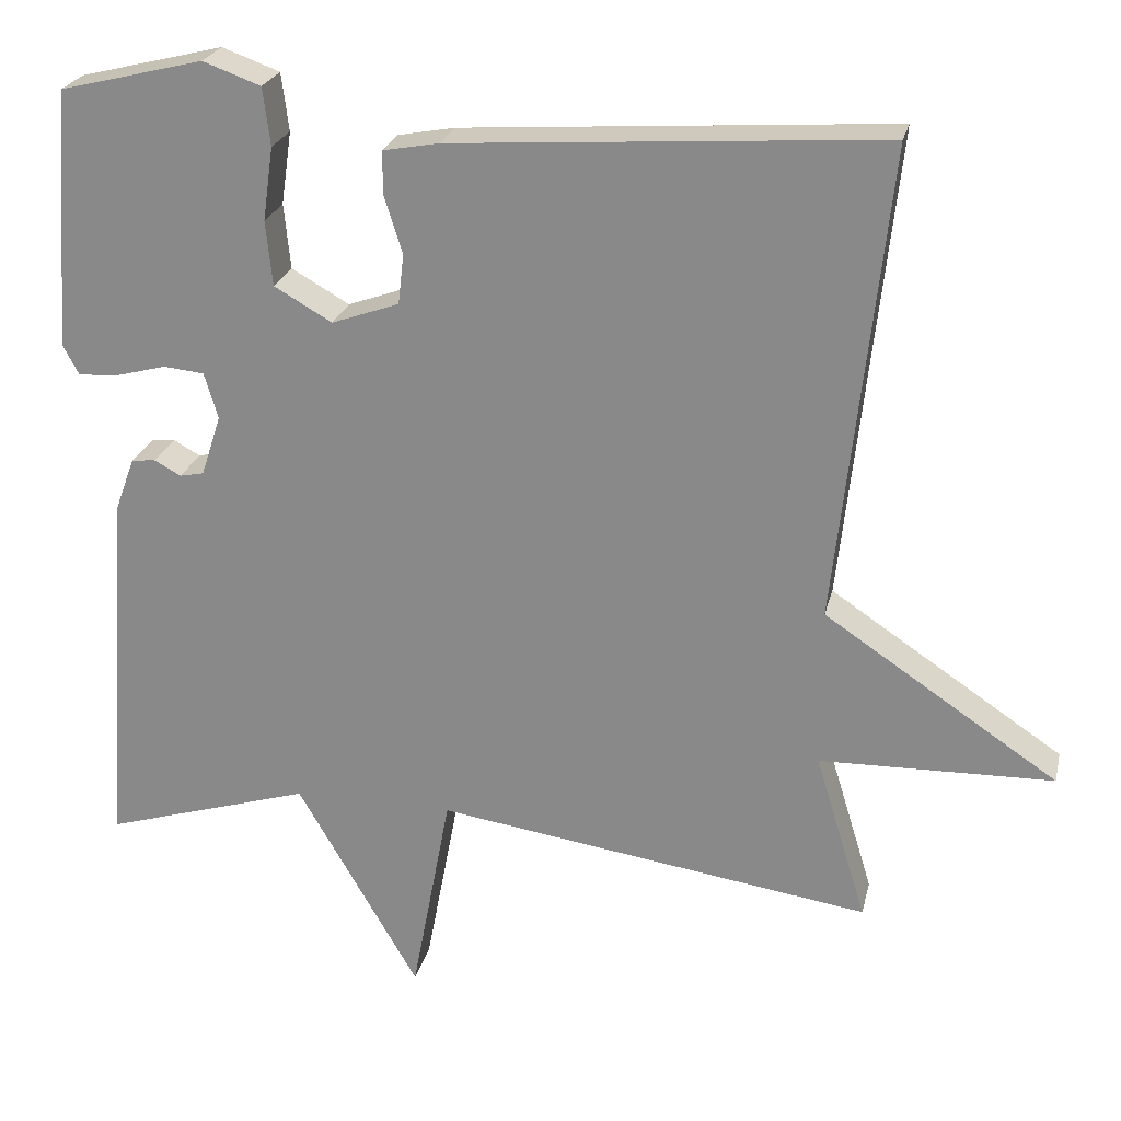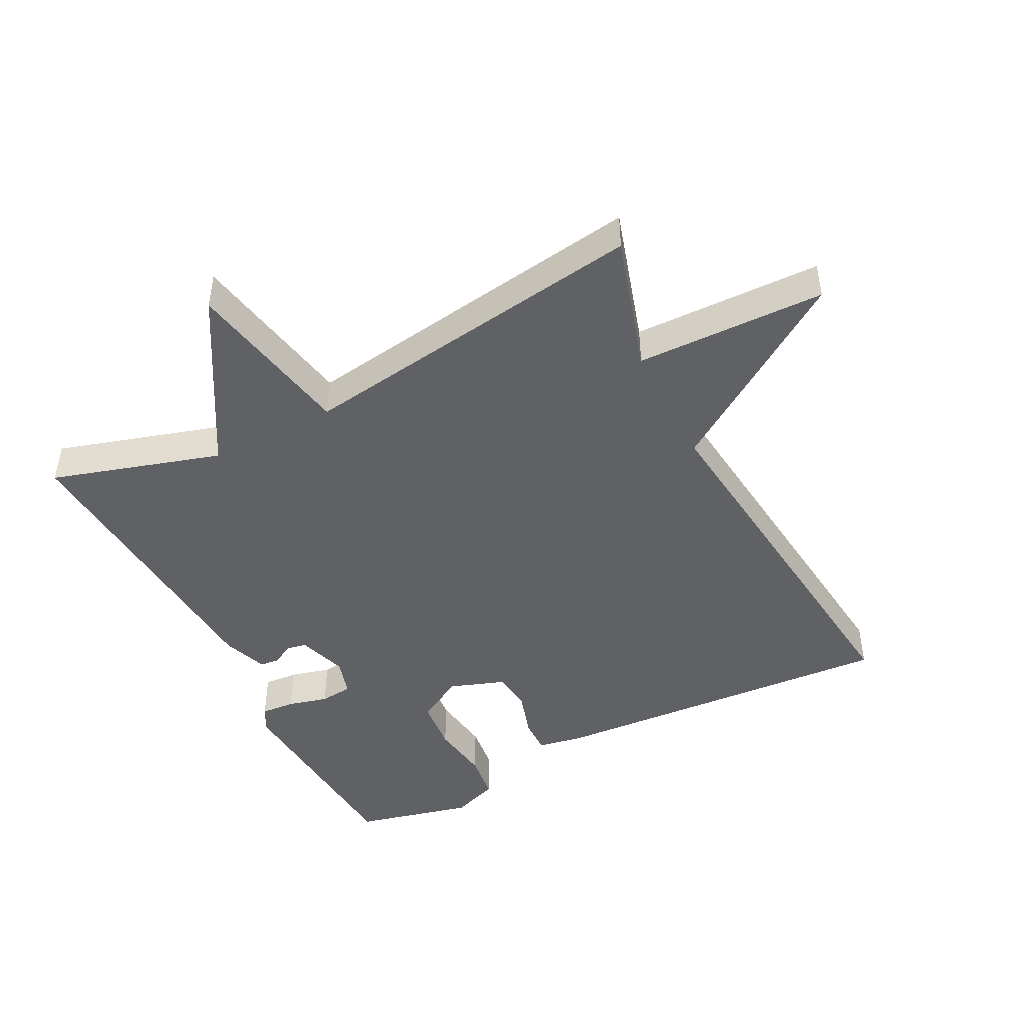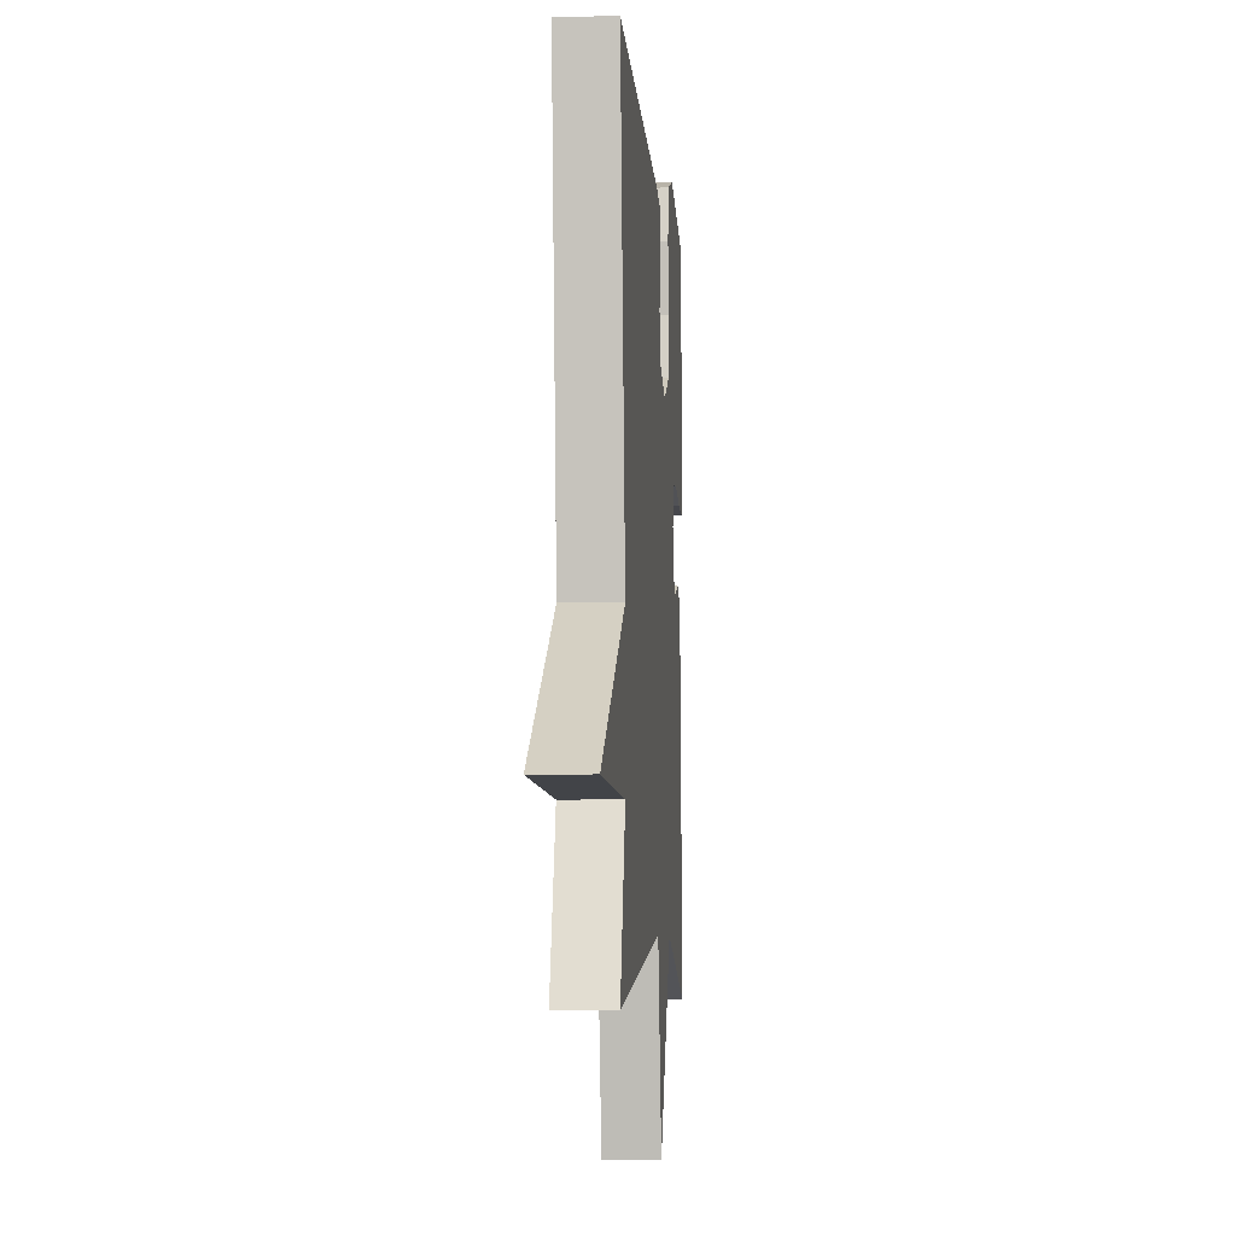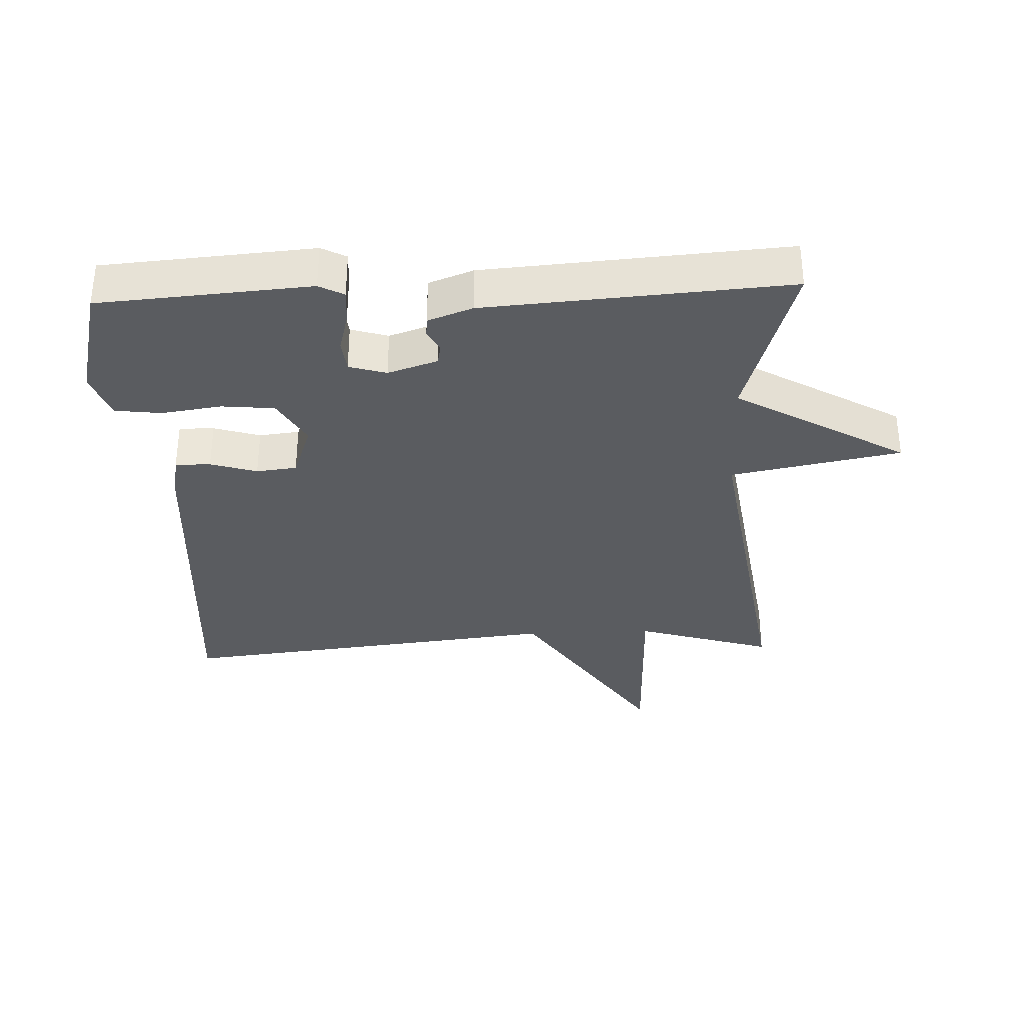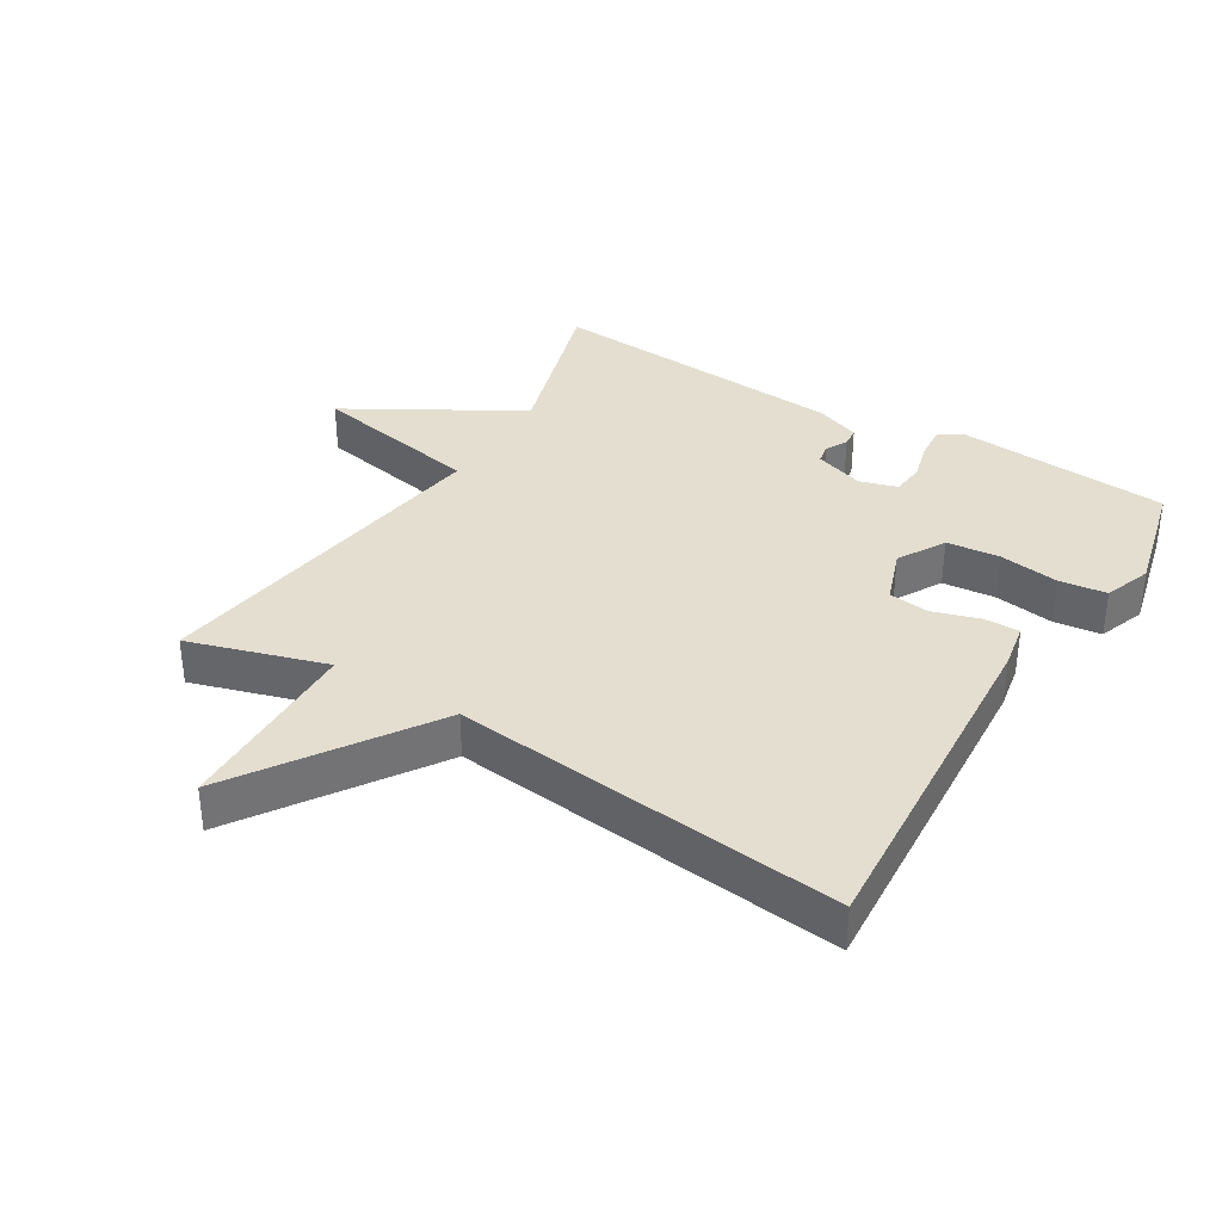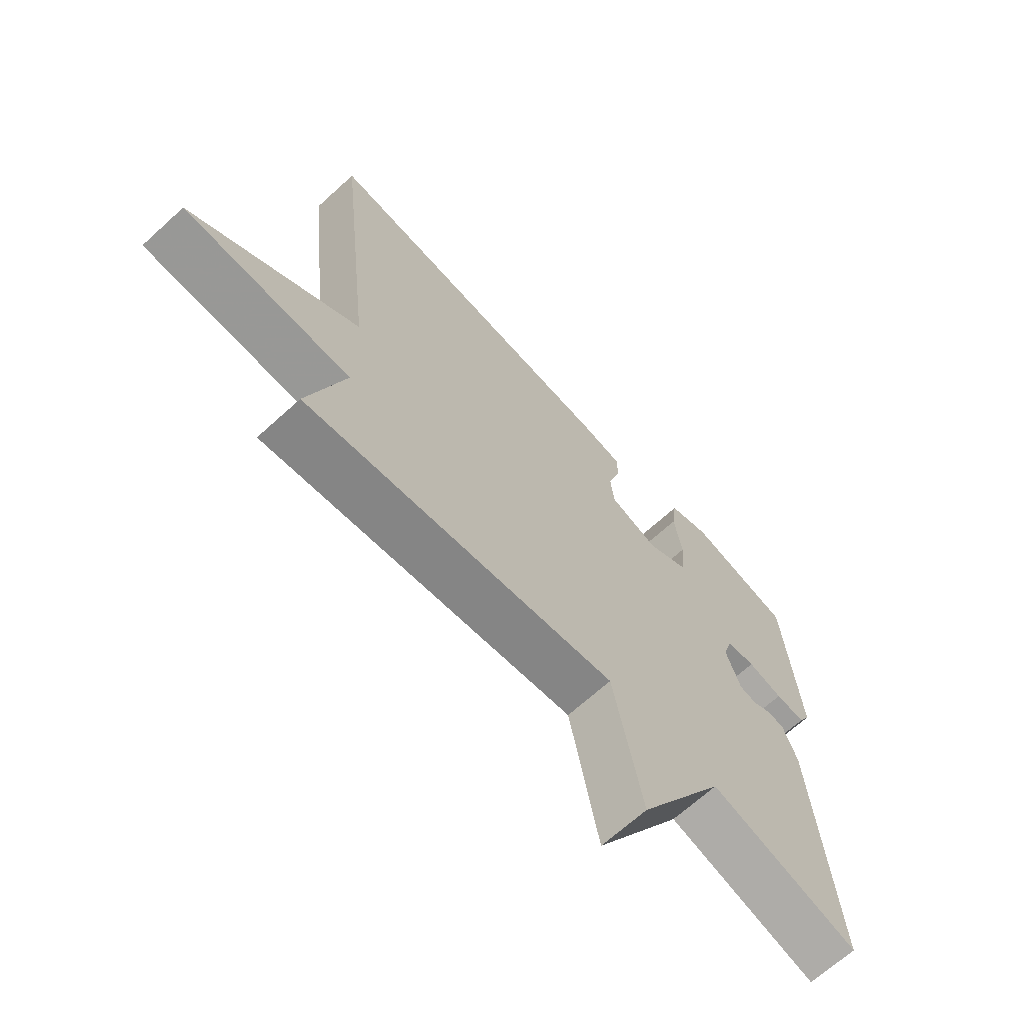
<metadata>
{"format":"obj","ext":"obj","renderer":"f3d","projection":"perspective","resolution":1024,"background":"white","views":[{"elev":24.1,"azim":-167.1,"up":"+Z"},{"elev":-46.3,"azim":-152.8,"up":"+Y"},{"elev":-6.6,"azim":-85.3,"up":"+Z"},{"elev":-34.0,"azim":92.4,"up":"+Y"},{"elev":35.8,"azim":-58.6,"up":"+Y"},{"elev":-67.6,"azim":-47.6,"up":"+Z"}]}
</metadata>
<code>
v 0.5 0.07 -0.5
v 0.241 0.07 -0.421
v 0.09 0.07 -0.681
v 0.041 0.07 -0.421
v -0.5 0.07 -0.5
v -0.436 0.07 -0.291
v -0.726 0.07 -0.284
v -0.436 0.07 -0.091
v -0.5 0.07 0.5
v 0.035 0.07 0.463
v 0.105 0.07 0.45
v 0.104 0.07 0.396
v 0.082 0.07 0.325
v 0.089 0.07 0.263
v 0.173 0.07 0.233
v 0.245 0.07 0.274
v 0.253 0.07 0.355
v 0.24 0.07 0.446
v 0.249 0.07 0.518
v 0.321 0.07 0.544
v 0.5 0.07 0.5
v 0.524 0.07 0.177
v 0.504 0.07 0.139
v 0.452 0.07 0.143
v 0.391 0.07 0.159
v 0.341 0.07 0.154
v 0.324 0.07 0.097
v 0.349 0.07 0.021
v 0.379 0.07 0.015
v 0.412 0.07 0.033
v 0.442 0.07 0.03
v 0.467 0.07 -0.038
v 0.5 0 -0.5
v 0.241 0 -0.421
v 0.09 0 -0.681
v 0.041 0 -0.421
v -0.5 0 -0.5
v -0.436 0 -0.291
v -0.726 0 -0.284
v -0.436 0 -0.091
v -0.5 0 0.5
v 0.035 0 0.463
v 0.105 0 0.45
v 0.104 0 0.396
v 0.082 0 0.325
v 0.089 0 0.263
v 0.173 0 0.233
v 0.245 0 0.274
v 0.253 0 0.355
v 0.24 0 0.446
v 0.249 0 0.518
v 0.321 0 0.544
v 0.5 0 0.5
v 0.524 0 0.177
v 0.504 0 0.139
v 0.452 0 0.143
v 0.391 0 0.159
v 0.341 0 0.154
v 0.324 0 0.097
v 0.349 0 0.021
v 0.379 0 0.015
v 0.412 0 0.033
v 0.442 0 0.03
v 0.467 0 -0.038
f 32 1 2
f 31 32 2
f 30 31 2
f 29 30 2
f 2 3 4
f 29 2 4
f 28 29 4
f 4 5 6
f 28 4 6
f 27 28 6
f 6 7 8
f 27 6 8
f 26 27 8
f 23 24 25
f 22 23 25
f 21 22 25
f 20 21 25
f 19 20 25
f 18 19 25
f 17 18 25
f 16 17 25 26
f 15 16 26
f 14 15 26 8
f 11 12 13
f 10 11 13
f 9 10 13
f 8 9 13
f 8 13 14
f 34 33 64
f 34 64 63
f 34 63 62
f 34 62 61
f 36 35 34
f 36 34 61
f 36 61 60
f 38 37 36
f 38 36 60
f 38 60 59
f 40 39 38
f 40 38 59
f 40 59 58
f 57 56 55
f 57 55 54
f 57 54 53
f 57 53 52
f 57 52 51
f 57 51 50
f 57 50 49
f 58 57 49 48
f 58 48 47
f 40 58 47 46
f 45 44 43
f 45 43 42
f 45 42 41
f 45 41 40
f 46 45 40
f 1 33 34 2
f 2 34 35 3
f 3 35 36 4
f 4 36 37 5
f 5 37 38 6
f 6 38 39 7
f 7 39 40 8
f 8 40 41 9
f 9 41 42 10
f 10 42 43 11
f 11 43 44 12
f 12 44 45 13
f 13 45 46 14
f 14 46 47 15
f 15 47 48 16
f 16 48 49 17
f 17 49 50 18
f 18 50 51 19
f 19 51 52 20
f 20 52 53 21
f 21 53 54 22
f 22 54 55 23
f 23 55 56 24
f 24 56 57 25
f 25 57 58 26
f 26 58 59 27
f 27 59 60 28
f 28 60 61 29
f 29 61 62 30
f 30 62 63 31
f 31 63 64 32
f 32 64 33 1

</code>
